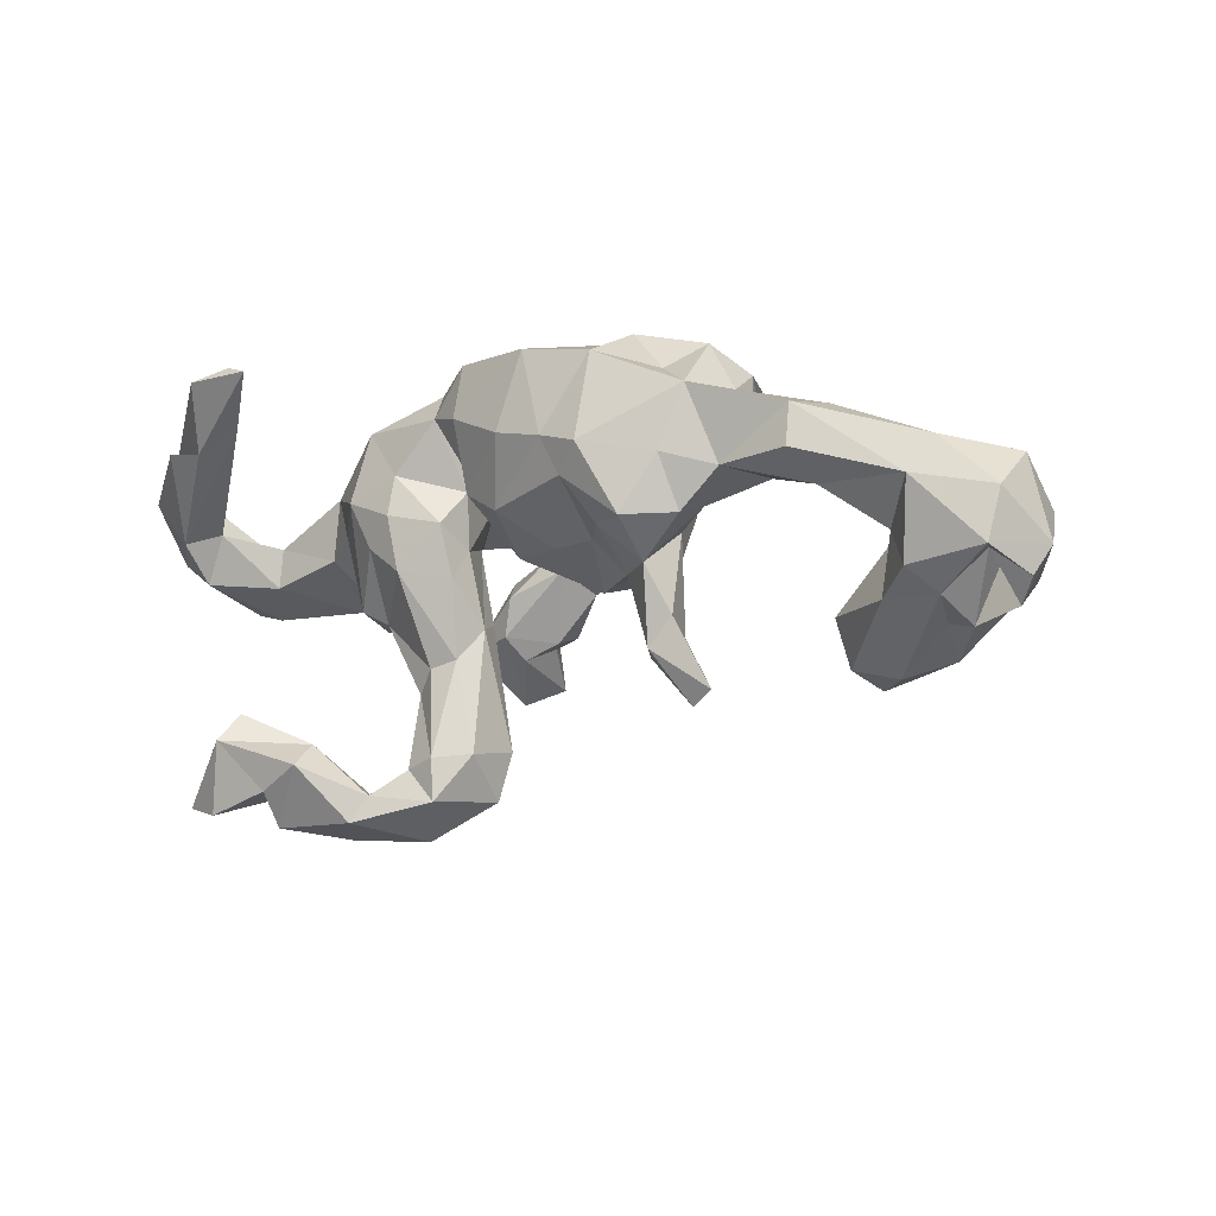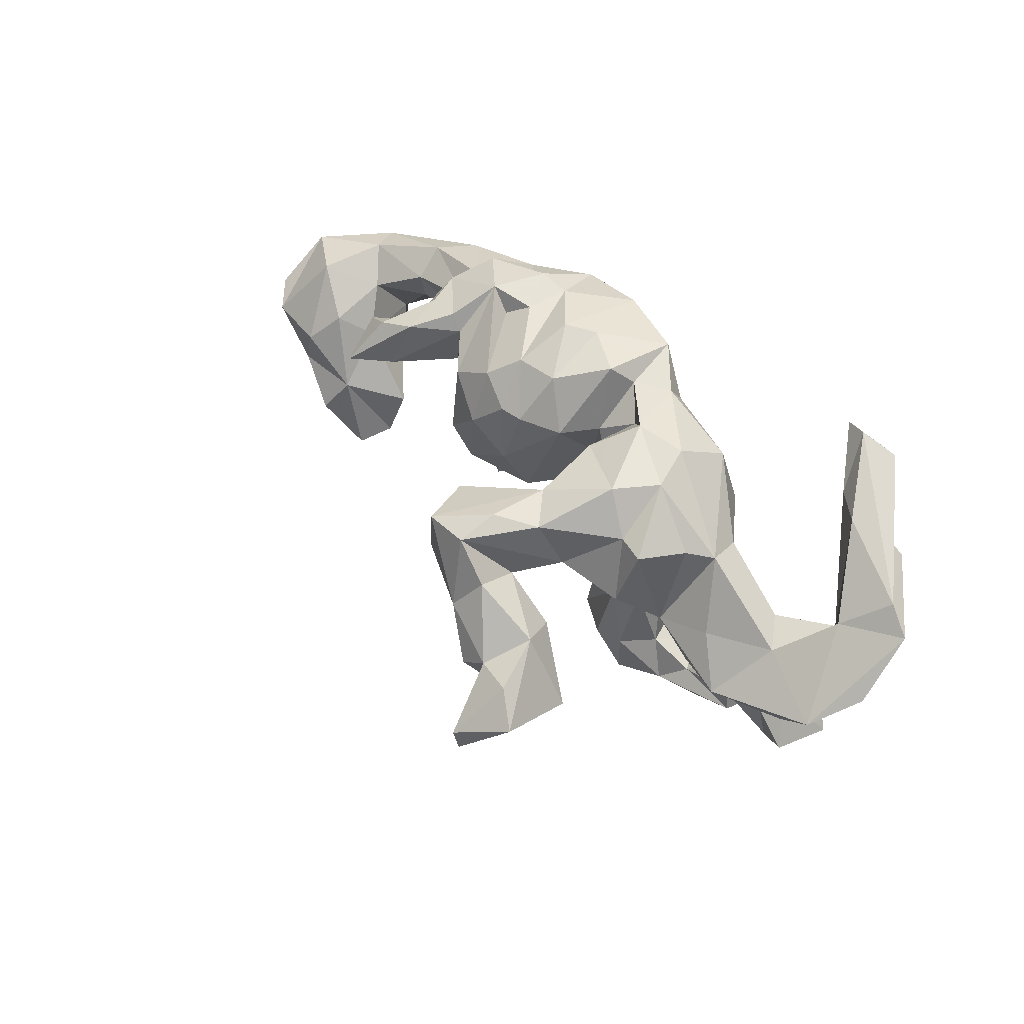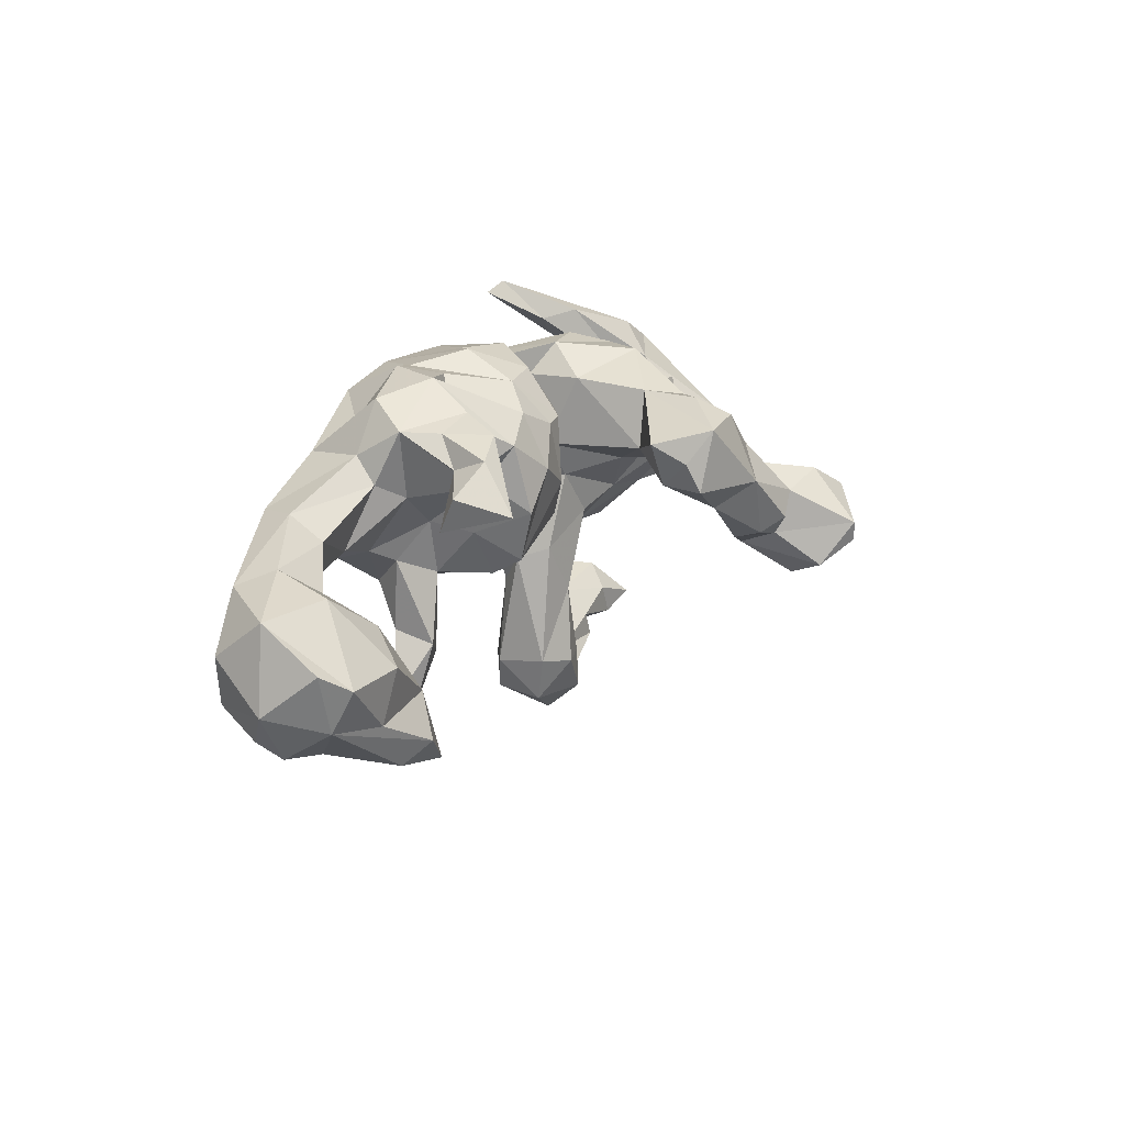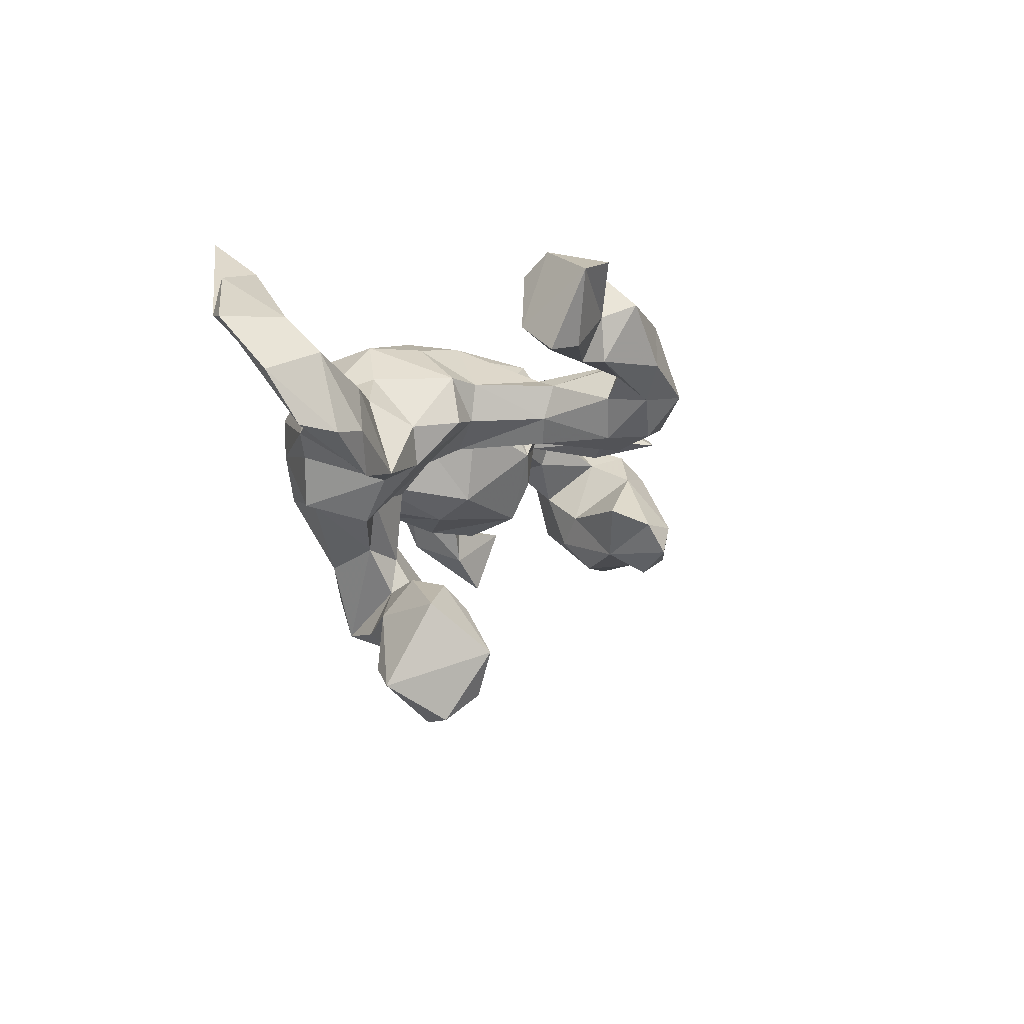
<metadata>
{"format":"obj","ext":"obj","renderer":"f3d","projection":"perspective","resolution":1024,"background":"white","views":[{"elev":-13.8,"azim":31.4,"up":"+Y"},{"elev":50.3,"azim":-128.5,"up":"+Y"},{"elev":18.2,"azim":117.8,"up":"+Y"},{"elev":-7.9,"azim":-72.1,"up":"+Z"}]}
</metadata>
<code>
v 0.9131 -0.1116 -0.02181
v 0.8887 -0.1649 0.005168
v 0.8539 -0.1295 0.09492
v 0.8829 -0.03445 -0.1154
v 0.881 0.03734 -0.01012
v 0.8425 -0.06568 -0.1548
v 0.8562 -0.2015 -0.0253
v 0.8186 -0.1246 -0.04443
v 0.8752 -0.03851 0.08684
v 0.7228 -0.06426 -0.1604
v 0.8289 -0.1172 0.02915
v 0.7834 0.04928 0.1131
v 0.7559 -0.1854 0.05038
v 0.8516 -0.1418 -0.1168
v 0.772 -0.2199 -0.04311
v 0.7201 -0.2055 -0.06279
v 0.7445 0.0759 0.05133
v 0.7788 0.05516 -0.06701
v 0.7571 -0.1552 -0.152
v 0.653 -0.2132 -0.182
v 0.5767 0.1144 0.1925
v 0.718 -0.1461 0.09849
v 0.6518 -0.1777 0.03507
v 0.7464 -0.01467 0.144
v 0.5743 0.03903 0.2015
v 0.6874 0.02483 0.002698
v 0.6127 0.1254 0.1168
v 0.6895 -0.08114 0.07872
v 0.6989 -0.2478 -0.1489
v 0.6276 -0.2799 -0.08471
v 0.6888 -0.01294 -0.1031
v 0.6407 -0.05403 -0.05153
v 0.595 -0.00893 0.1394
v 0.6175 -0.1431 -0.1414
v 0.6049 0.01644 0.07338
v 0.5686 -0.2822 -0.147
v 0.6 0.08061 0.059
v 0.5385 -0.2547 -0.08698
v 0.5288 -0.173 -0.05293
v 0.4903 0.09024 -0.1036
v 0.4024 0.173 0.2114
v 0.5004 0.1559 -0.1364
v 0.494 0.02873 0.08886
v 0.3817 0.141 -0.1715
v 0.4471 0.03505 0.181
v 0.4413 0.1394 0.0568
v 0.4316 0.2077 -0.1586
v 0.4225 0.2366 0.01495
v 0.3775 0.1412 -0.1128
v 0.4203 0.181 -0.09211
v 0.4585 0.1251 -0.2277
v 0.387 0.1071 0.02522
v 0.4336 0.1868 0.097
v 0.3627 0.2358 -0.1384
v 0.371 -0.2961 0.07494
v 0.3757 -0.03132 0.1822
v 0.3941 0.2351 -0.05307
v 0.381 0.2785 0.08825
v 0.3359 0.2216 0.1611
v 0.3813 -0.005458 0.1112
v 0.2723 -0.2241 0.1059
v 0.2998 -0.1963 0.03081
v 0.3277 -0.3181 0.05625
v 0.3584 0.06222 0.2211
v 0.327 -0.03532 0.08864
v 0.3155 -0.1737 0.1011
v 0.3123 0.1341 -0.05739
v 0.3205 0.2571 -0.06102
v 0.2805 0.03287 0.04427
v 0.2979 0.2252 -0.061
v 0.2925 0.3037 0.02459
v 0.291 -0.09355 0.1503
v 0.2567 0.308 0.1217
v 0.2431 0.2474 0.237
v 0.2485 -0.07347 0.04943
v 0.295 -0.03645 0.2373
v 0.2489 -0.2281 0.05502
v 0.2428 0.1843 -0.1109
v 0.263 0.1148 -0.06345
v 0.2531 0.2613 0.02216
v 0.2351 0.08712 0.271
v 0.247 0.01253 -0.02784
v 0.2304 -0.09441 0.09764
v 0.238 -0.03669 0.2076
v 0.2119 0.2921 0.04985
v 0.2285 0.05847 -0.1374
v 0.1933 -0.07924 -0.03706
v 0.172 0.2262 -0.08987
v 0.1898 -0.04062 0.1406
v 0.2003 0.2963 0.1299
v 0.1584 0.1125 0.255
v 0.2105 -0.03831 -0.106
v 0.1114 0.2739 0.2372
v 0.1084 -0.04068 0.1271
v 0.1625 0.1261 -0.1355
v 0.1866 0.04501 0.2387
v 0.08129 0.0786 -0.1205
v 0.1355 -0.09567 0.01522
v 0.1116 0.3169 0.05829
v 0.1253 0.2701 -0.04205
v 0.06766 0.1344 0.2462
v 0.06445 0.3054 0.09905
v 0.1016 0.1933 -0.1083
v 0.04561 0.004411 -0.08647
v -0.003922 -0.02742 0.06159
v 0.02663 0.02309 0.1854
v 0.05659 0.1963 -0.1002
v 0.04215 0.2771 -0.02912
v -0.01643 0.0785 0.0301
v 0.005173 0.1201 -0.3383
v -0.03969 0.0643 0.171
v 0.02247 0.1544 -0.2745
v -0.02452 0.3013 0.05988
v -0.07826 0.1719 -0.2139
v -0.01449 0.1874 -0.05675
v -0.04147 0.1871 0.212
v -0.0002714 0.06775 -0.3651
v -0.0288 0.2804 0.2049
v -0.05003 0.06926 0.1023
v -0.07431 -0.4318 0.01398
v -0.07401 0.08663 0.1196
v -0.1049 0.2066 0.1767
v -0.04913 0.1815 0.01555
v -0.07511 -0.1415 0.06114
v -0.02456 0.1836 -0.378
v -0.1255 0.2164 -0.1894
v -0.08608 -0.01046 0.09423
v -0.09716 0.02532 0.1674
v -0.02993 0.06434 -0.2755
v -0.05915 -0.3453 -0.003639
v -0.1363 0.02477 -0.01383
v -0.1045 0.01034 -0.348
v -0.111 0.1943 -0.3744
v -0.1117 0.2245 0.0517
v -0.09047 -0.0655 0.1383
v -0.06811 -0.3626 0.1
v -0.1428 0.0499 -0.288
v -0.1039 0.1071 -0.191
v -0.09432 0.09509 0.003919
v -0.05281 0.2626 0.09682
v -0.1279 -0.3689 0.1377
v -0.09725 -0.1198 0.001122
v -0.1546 0.08289 -0.2306
v -0.103 0.2298 -0.05715
v -0.1584 0.2815 0.01926
v -0.1033 -0.1988 0.1033
v -0.1865 0.1194 0.177
v -0.1875 -0.4353 -0.01766
v -0.1128 0.2595 0.1403
v -0.1536 -0.2099 0.1078
v -0.1962 0.05601 -0.1069
v -0.1144 0.2168 -0.3004
v -0.1393 0.06323 -0.4177
v -0.1274 -0.3601 -0.03216
v -0.1839 -0.05075 -0.4106
v -0.1975 -0.06105 -0.025
v -0.1767 0.1262 -0.3767
v -0.1266 -0.4427 0.1318
v -0.1828 0.2026 -0.2458
v -0.2099 -0.02108 -0.4495
v -0.1654 0.08828 -0.2961
v -0.1827 -0.356 -0.01616
v -0.1501 -0.2162 -0.01356
v -0.1841 -0.2298 0.02798
v -0.1851 -0.2487 0.09089
v -0.1867 -0.4959 0.05197
v -0.185 -0.3821 0.1221
v -0.1912 -0.07053 -0.3546
v -0.1778 -0.05045 0.1761
v -0.2541 0.01085 -0.2817
v -0.1905 0.04635 0.1906
v -0.2213 -0.3662 0.05202
v -0.238 -0.06431 -0.4185
v -0.2202 0.1123 -0.2169
v -0.2978 0.196 -0.1383
v -0.2547 0.2812 0.03844
v -0.2602 -0.116 0.08674
v -0.2569 -0.09918 -0.3404
v -0.2743 -0.06059 -0.2961
v -0.2443 -0.4254 0.1526
v -0.2694 -0.1273 -0.502
v -0.2456 0.0004785 0.1642
v -0.2521 -0.106 0.01809
v -0.2585 0.01862 -0.4384
v -0.2901 0.08843 0.1655
v -0.3009 -0.407 0.07447
v -0.2916 0.05557 -0.3522
v -0.2366 0.2669 -0.1155
v -0.2839 0.2643 -0.03658
v -0.3122 -0.08836 0.09146
v -0.2607 -0.02227 -0.05878
v -0.2569 -0.4496 0.03714
v -0.3348 -0.3773 0.2413
v -0.2882 0.07561 -0.1336
v -0.3128 -0.165 -0.4264
v -0.321 -0.1056 0.003516
v -0.3121 -0.04473 -0.5527
v -0.3533 0.05417 0.08953
v -0.3291 0.0753 -0.1762
v -0.3237 -0.08273 -0.5494
v -0.3419 -0.0298 -0.07616
v -0.2713 -0.4718 0.1689
v -0.3407 0.04537 -0.4555
v -0.27 0.2185 0.1367
v -0.3739 -0.03379 -0.009248
v -0.4016 0.003747 -0.489
v -0.3861 0.1787 -0.05836
v -0.3488 0.1903 -0.1441
v -0.3755 -0.07157 -0.3391
v -0.3953 -0.3199 0.1338
v -0.3438 -0.3331 0.1803
v -0.4127 -0.4708 0.1785
v -0.4258 0.03385 0.0338
v -0.4082 -0.4151 0.2296
v -0.3842 0.01801 -0.1083
v -0.3223 -0.4869 0.08561
v -0.4259 -0.415 0.07727
v -0.4587 0.3264 0.3043
v -0.4129 0.3084 0.3162
v -0.4018 0.1397 0.05195
v -0.4131 -0.3707 0.08145
v -0.4588 -0.2772 0.2344
v -0.542 0.07099 0.03687
v -0.5238 0.3043 0.3261
v -0.4802 -0.3268 0.2704
v -0.5661 0.1999 0.2506
v -0.4644 -0.02669 -0.1106
v -0.5144 -0.4481 0.2329
v -0.425 0.1716 -0.01975
v -0.5567 -0.01608 -0.1285
v -0.505 -0.3382 0.08731
v -0.5547 0.0005369 0.02992
v -0.4854 0.0553 -0.08468
v -0.619 -0.03303 -0.05918
v -0.5268 -0.3966 0.08546
v -0.5855 -0.3655 0.06919
v -0.5864 -0.4268 0.2055
v -0.442 -0.4155 0.154
v -0.5282 -0.2944 0.1257
v -0.4972 0.2453 0.2289
v -0.5611 0.2578 0.1856
v -0.5989 0.07252 -0.02511
v -0.6948 0.08063 0.1327
v -0.6822 -0.01362 -0.07158
v -0.6444 0.1012 0.0888
v -0.6579 0.2221 0.2238
v -0.6651 0.1476 0.06751
v -0.7222 0.2064 0.1391
v -0.69 0.0171 0.06821
v -0.7852 0.07583 0.02373
v -0.7418 0.03161 -0.06661
v -0.7736 0.1693 0.1245
f 57 54 68
f 224 218 248
f 93 90 99
f 113 123 140
f 140 134 145
f 140 145 149
f 149 145 176
f 48 57 68
f 106 111 105
f 58 48 71
f 48 68 71
f 71 80 85
f 85 80 88
f 85 88 100
f 99 100 108
f 99 108 102
f 102 108 113
f 113 108 115
f 176 145 189
f 176 189 229
f 71 68 70
f 80 71 88
f 100 107 108
f 134 144 145
f 144 126 188
f 144 188 145
f 145 188 189
f 189 188 175
f 126 159 188
f 219 218 224
f 167 172 180
f 130 136 120
f 237 239 236
f 221 238 235
f 238 221 217
f 211 180 186
f 172 186 180
f 141 167 158
f 158 136 141
f 120 136 158
f 225 239 237
f 193 180 211
f 228 225 237
f 228 214 225
f 166 216 192
f 148 166 192
f 148 120 166
f 192 216 217
f 166 202 216
f 158 166 120
f 235 238 237
f 217 212 238
f 216 212 217
f 202 212 216
f 202 158 180
f 158 167 180
f 158 202 166
f 238 228 237
f 238 214 228
f 212 214 238
f 212 193 214
f 202 193 212
f 202 180 193
f 104 92 98
f 26 31 32
f 18 10 31
f 234 249 244
f 213 232 227
f 205 198 213
f 131 142 156
f 109 104 105
f 104 98 105
f 26 28 35
f 234 232 249
f 205 190 198
f 69 75 82
f 69 65 75
f 60 65 69
f 35 28 33
f 190 185 198
f 182 185 190
f 169 171 182
f 128 171 169
f 169 135 128
f 135 127 128
f 94 106 105
f 94 96 106
f 35 33 43
f 28 24 33
f 92 87 98
f 82 87 92
f 6 10 18
f 124 142 131
f 124 131 127
f 124 127 135
f 94 105 98
f 98 89 94
f 94 89 96
f 60 72 65
f 56 76 72
f 60 56 72
f 208 215 207
f 123 109 139
f 220 229 223
f 223 229 242
f 247 245 242
f 247 251 252
f 78 67 79
f 97 115 107
f 144 139 138
f 138 139 151
f 207 215 229
f 40 42 50
f 49 40 50
f 44 40 49
f 67 44 49
f 78 79 86
f 78 86 95
f 95 97 103
f 175 174 199
f 208 175 199
f 47 42 51
f 112 114 138
f 174 133 161
f 161 143 174
f 161 133 157
f 159 133 174
f 112 129 110
f 112 110 125
f 125 110 117
f 125 117 153
f 125 153 133
f 45 56 60
f 60 43 45
f 33 45 43
f 33 25 45
f 24 25 33
f 9 12 24
f 3 9 24
f 84 96 89
f 84 76 96
f 64 76 56
f 72 76 84
f 56 45 64
f 200 181 195
f 197 181 200
f 200 195 206
f 197 184 173
f 173 181 197
f 206 195 209
f 181 173 178
f 160 155 173
f 155 168 173
f 173 168 178
f 155 132 168
f 178 168 179
f 6 19 10
f 4 14 6
f 201 196 205
f 183 196 201
f 191 183 201
f 32 34 39
f 32 31 34
f 1 14 4
f 5 1 4
f 8 11 15
f 83 84 89
f 6 14 19
f 196 190 205
f 183 190 196
f 156 183 191
f 82 75 87
f 23 28 32
f 28 26 32
f 2 1 3
f 1 5 9
f 183 177 190
f 177 182 190
f 98 83 89
f 87 75 98
f 98 75 83
f 1 9 3
f 169 182 177
f 150 169 177
f 83 72 84
f 61 72 83
f 22 24 28
f 3 24 22
f 181 178 195
f 195 179 209
f 195 178 179
f 19 20 34
f 10 19 34
f 19 14 20
f 34 38 39
f 7 8 15
f 62 75 65
f 121 127 139
f 139 119 121
f 139 109 119
f 109 105 119
f 52 60 69
f 52 43 60
f 46 43 52
f 116 119 111
f 12 17 27
f 27 17 37
f 106 101 111
f 101 116 111
f 243 226 246
f 243 246 252
f 21 12 27
f 21 27 53
f 21 53 41
f 119 116 122
f 121 119 122
f 147 121 122
f 147 204 185
f 46 27 37
f 27 46 53
f 185 204 220
f 252 248 247
f 250 243 252
f 48 46 52
f 49 52 67
f 67 52 79
f 115 109 123
f 37 43 46
f 37 35 43
f 12 5 17
f 182 171 185
f 171 147 185
f 128 147 171
f 128 121 147
f 127 121 128
f 105 111 119
f 24 21 25
f 12 21 24
f 91 101 106
f 96 91 106
f 96 81 91
f 64 81 76
f 45 41 64
f 21 41 45
f 25 21 45
f 76 81 96
f 9 5 12
f 1 7 14
f 1 2 7
f 164 177 183
f 165 177 164
f 156 164 183
f 156 163 164
f 142 163 156
f 32 39 23
f 11 13 15
f 7 11 8
f 2 11 7
f 177 165 150
f 124 135 146
f 83 75 77
f 61 83 77
f 66 65 72
f 65 66 62
f 22 28 23
f 23 13 22
f 13 3 22
f 11 3 13
f 2 3 11
f 146 169 150
f 146 135 169
f 66 72 61
f 34 36 38
f 34 20 36
f 20 14 29
f 14 15 29
f 30 38 36
f 30 23 38
f 13 23 30
f 30 16 13
f 29 16 30
f 29 15 16
f 14 7 15
f 163 162 164
f 130 163 142
f 142 124 130
f 75 62 77
f 23 39 38
f 15 13 16
f 136 124 146
f 20 29 36
f 48 58 53
f 214 193 225
f 211 186 210
f 172 192 186
f 186 192 217
f 210 186 221
f 186 217 221
f 210 221 231
f 231 221 235
f 231 235 236
f 236 235 237
f 130 120 154
f 154 120 148
f 154 148 162
f 162 148 192
f 172 162 192
f 225 211 222
f 193 211 225
f 222 211 210
f 222 239 225
f 55 66 61
f 136 146 141
f 141 146 150
f 167 141 165
f 141 150 165
f 167 165 172
f 222 210 239
f 55 61 63
f 77 63 61
f 136 130 124
f 172 165 164
f 239 210 231
f 239 231 236
f 62 55 63
f 62 63 77
f 130 154 163
f 163 154 162
f 162 172 164
f 29 30 36
f 66 55 62
f 48 53 46
f 248 241 247
f 241 245 247
f 240 245 241
f 147 122 204
f 118 122 116
f 41 58 59
f 41 53 58
f 246 248 252
f 240 226 243
f 93 116 101
f 91 93 101
f 91 74 93
f 81 74 91
f 41 74 81
f 41 59 74
f 64 41 81
f 245 240 243
f 242 229 233
f 229 215 233
f 139 131 151
f 115 104 109
f 97 104 115
f 251 250 252
f 245 223 242
f 213 223 232
f 213 220 223
f 139 127 131
f 79 69 82
f 79 52 69
f 26 35 37
f 17 26 37
f 17 18 26
f 5 18 17
f 250 249 243
f 245 243 249
f 232 245 249
f 232 223 245
f 213 198 220
f 198 185 220
f 151 131 191
f 18 31 26
f 125 133 152
f 159 174 175
f 152 133 159
f 116 93 118
f 122 149 204
f 240 219 226
f 226 219 224
f 74 90 93
f 118 149 122
f 218 219 240
f 218 240 241
f 218 241 248
f 226 224 248
f 226 248 246
f 59 58 73
f 74 59 73
f 74 73 90
f 93 102 118
f 118 102 113
f 140 118 113
f 118 140 149
f 204 149 176
f 58 71 73
f 71 85 73
f 73 85 90
f 85 100 90
f 90 100 99
f 102 93 99
f 125 152 126
f 114 112 126
f 112 125 126
f 188 159 175
f 126 152 159
f 51 44 54
f 138 126 144
f 88 95 103
f 78 95 88
f 70 44 67
f 54 44 70
f 68 54 70
f 47 54 57
f 57 50 47
f 42 47 50
f 189 208 207
f 189 175 208
f 108 107 115
f 107 100 103
f 88 103 100
f 71 78 88
f 71 70 78
f 78 70 67
f 49 48 52
f 50 48 49
f 50 57 48
f 229 220 204
f 176 229 204
f 189 207 229
f 139 144 134
f 134 123 139
f 113 115 123
f 140 123 134
f 138 114 126
f 103 97 107
f 203 197 206
f 184 197 203
f 184 203 187
f 184 160 173
f 153 160 184
f 155 160 153
f 209 187 206
f 132 137 168
f 153 132 155
f 170 209 179
f 170 187 209
f 179 137 170
f 137 179 168
f 230 244 251
f 230 234 244
f 242 230 251
f 233 230 242
f 230 227 234
f 233 215 230
f 215 227 230
f 199 201 215
f 199 191 201
f 92 104 97
f 82 92 86
f 6 5 4
f 244 249 250
f 234 227 232
f 205 213 227
f 215 201 227
f 201 205 227
f 131 156 191
f 5 6 18
f 206 197 200
f 31 10 34
f 95 86 92
f 194 191 199
f 137 161 170
f 79 82 86
f 251 244 250
f 95 92 97
f 138 151 143
f 143 151 194
f 174 143 194
f 194 151 191
f 174 194 199
f 208 199 215
f 51 42 40
f 51 40 44
f 129 138 143
f 129 112 138
f 129 137 132
f 137 129 143
f 137 143 161
f 161 187 170
f 110 129 117
f 117 129 132
f 153 117 132
f 161 157 187
f 157 133 153
f 184 157 153
f 157 184 187
f 206 187 203
f 247 242 251
f 47 51 54

</code>
